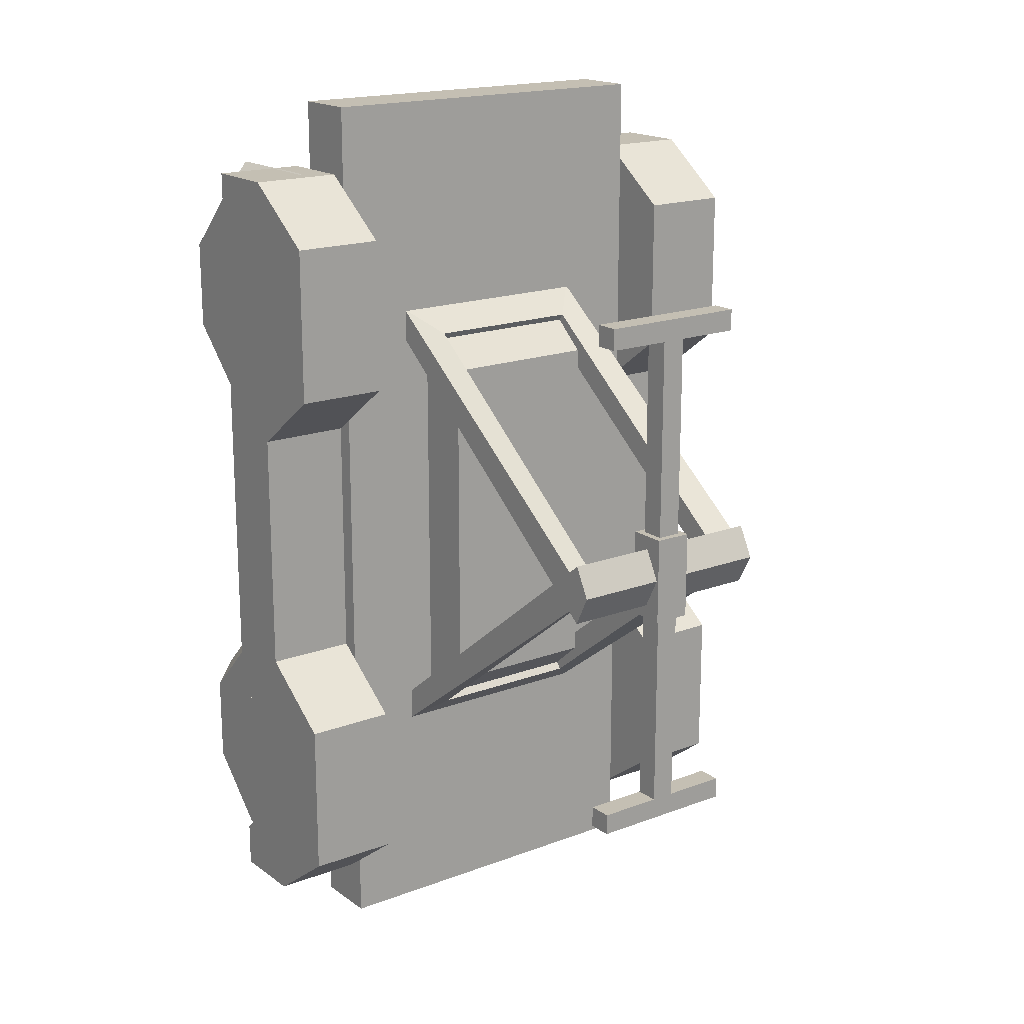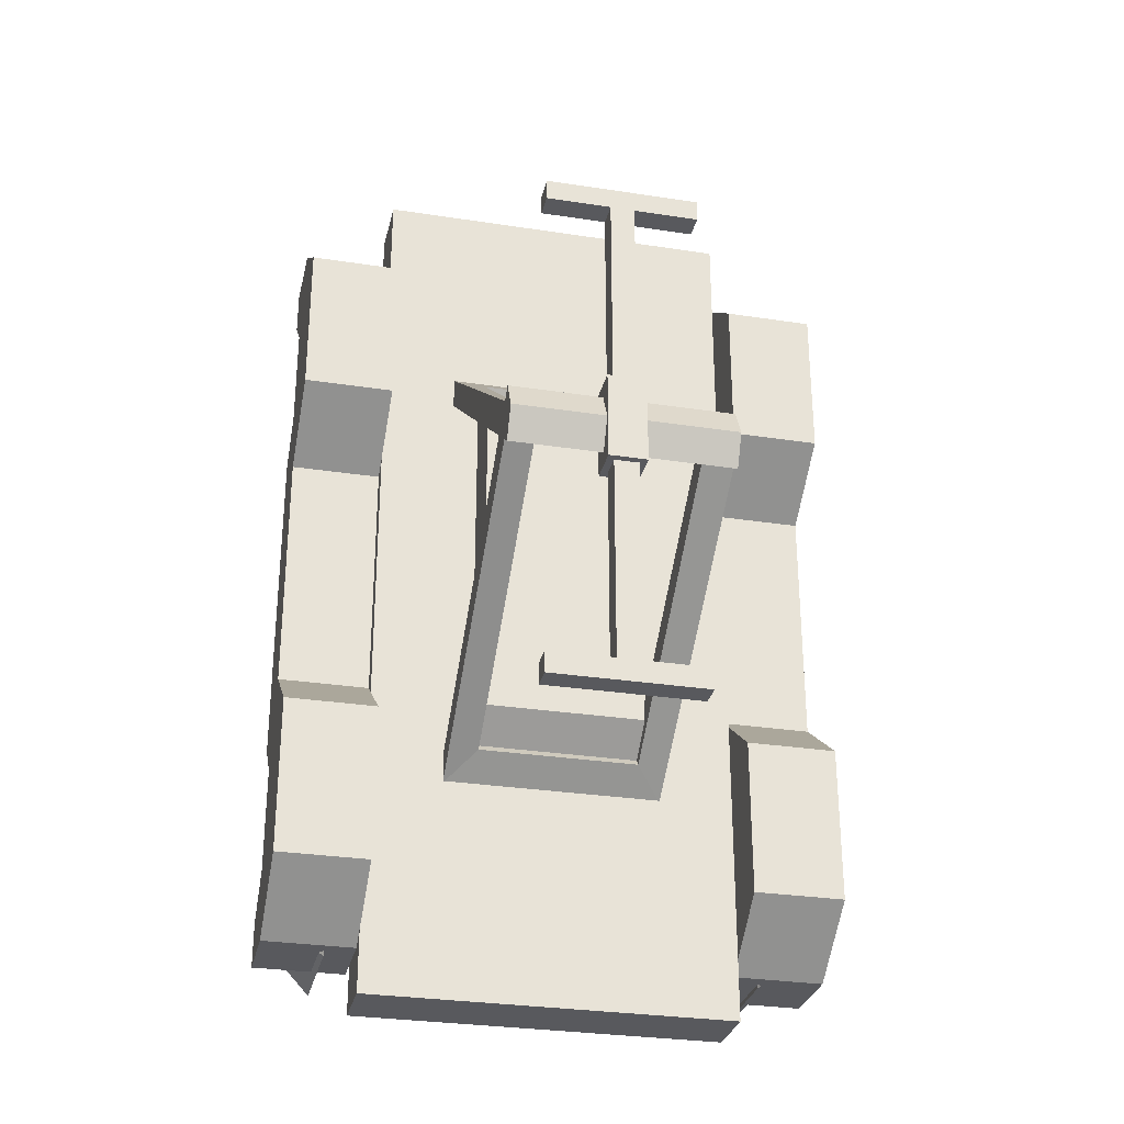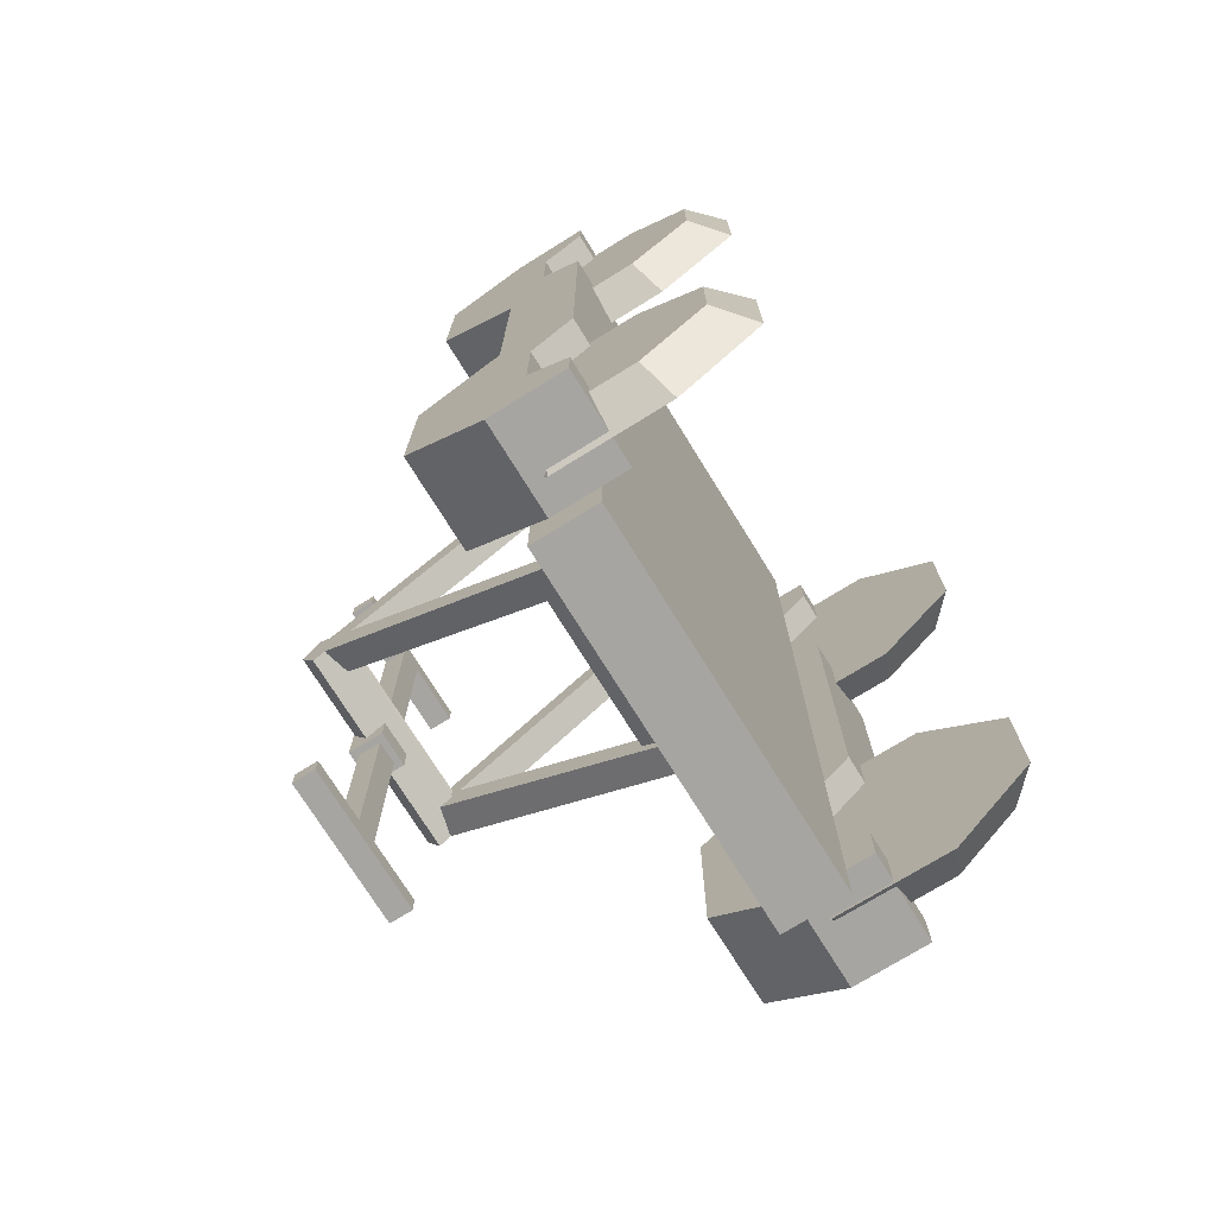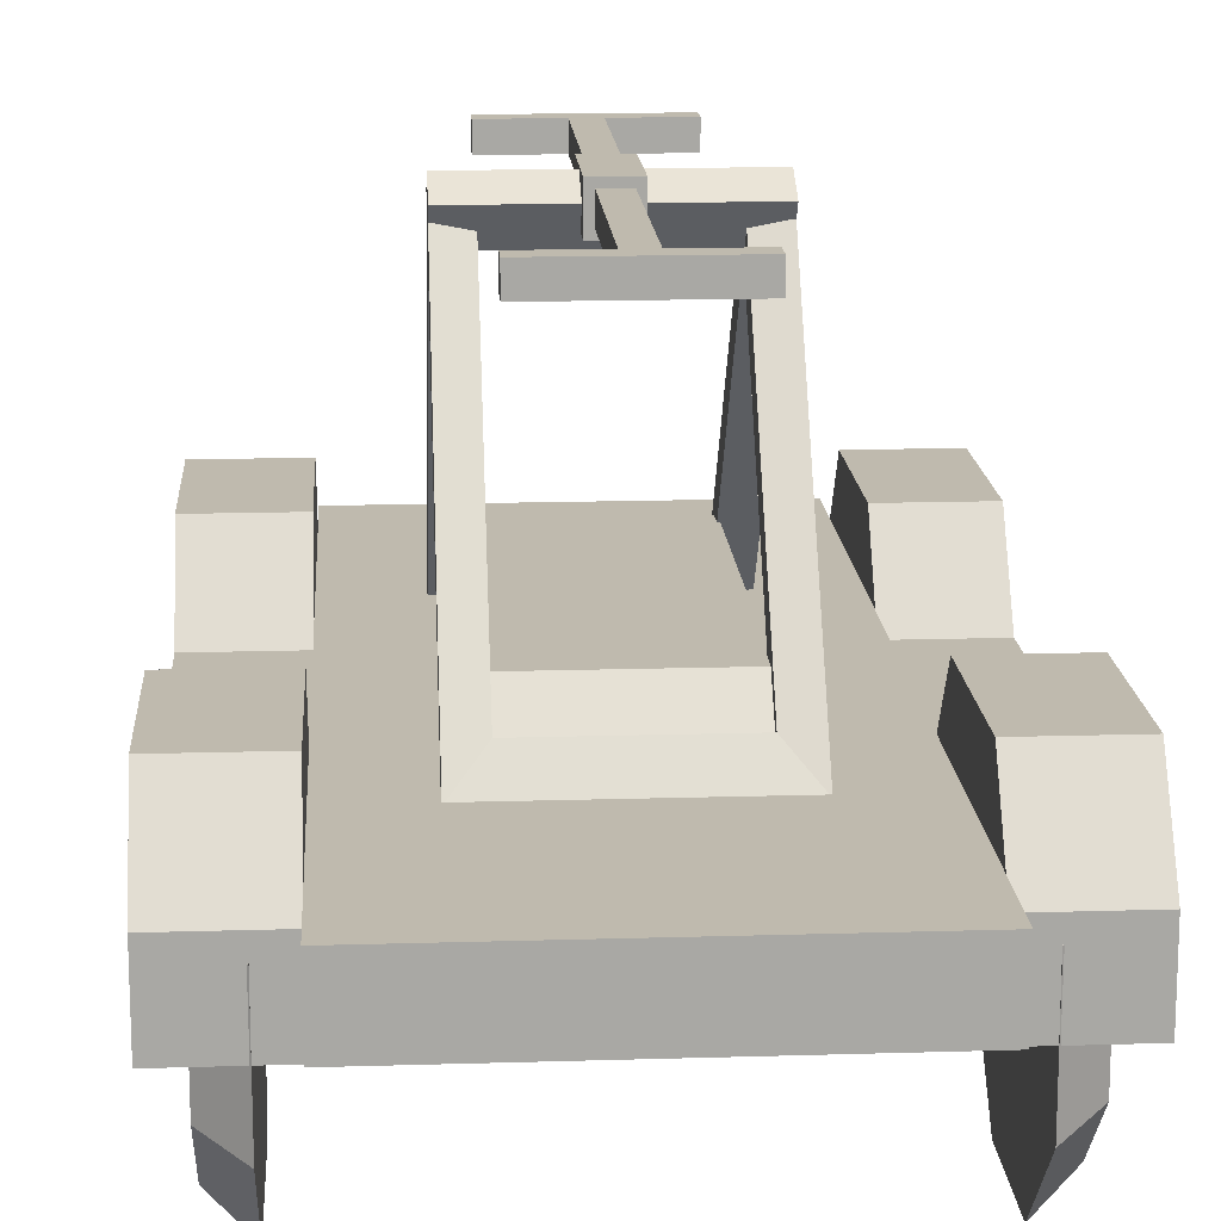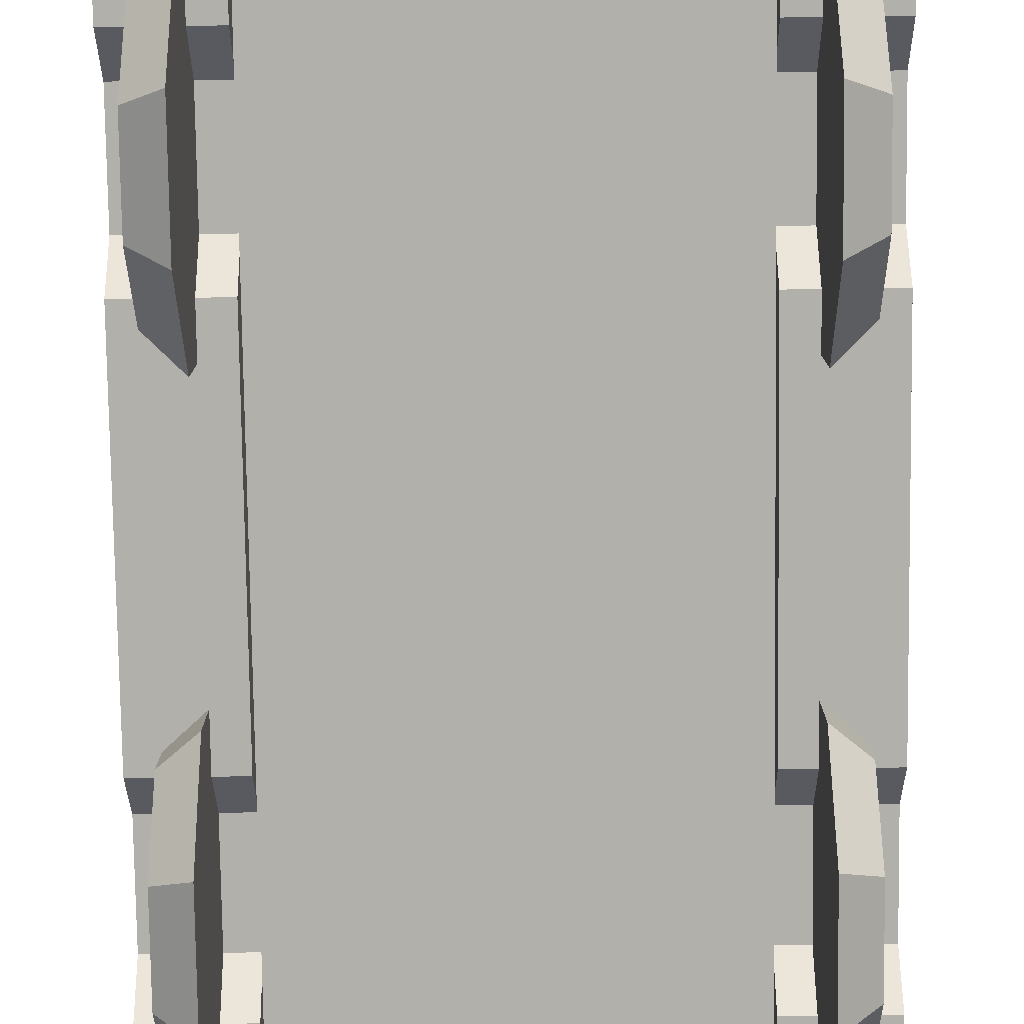
<metadata>
{"format":"obj","ext":"obj","renderer":"f3d","projection":"perspective","resolution":1024,"background":"white","views":[{"elev":17.8,"azim":143.6,"up":"+Z"},{"elev":-29.8,"azim":167.3,"up":"+Z"},{"elev":-73.9,"azim":-58.2,"up":"+Z"},{"elev":15.5,"azim":-3.7,"up":"+Y"},{"elev":-78.5,"azim":-179.2,"up":"+Y"}]}
</metadata>
<code>
g default
v 0.6583 1.88 1.306
v -0.6583 1.88 1.306
v 0.6583 3.797 -0.1827
v -0.6583 3.797 -0.1827
v 0.6583 3.892 0
v -0.6583 3.892 0
v 0.6583 1.975 1.428
v -0.6583 1.975 1.428
v 0.4827 2.07 1.158
v -0.4827 2.07 1.158
v -0.4827 3.608 -0.03551
v 0.4827 3.608 -0.03551
v 0.4827 3.703 0.08682
v -0.4827 3.703 0.08682
v -0.4827 2.165 1.281
v 0.4827 2.165 1.281
v -0.6583 1.88 -1.306
v 0.6583 1.88 -1.306
v -0.6583 3.797 0.1827
v 0.6583 3.797 0.1827
v -0.6583 3.892 0
v 0.6583 3.892 0
v -0.6583 1.975 -1.428
v 0.6583 1.975 -1.428
v -0.4827 2.07 -1.158
v 0.4827 2.07 -1.158
v 0.4827 3.608 0.03551
v -0.4827 3.608 0.03551
v -0.4827 3.703 -0.08682
v 0.4827 3.703 -0.08682
v 0.4827 2.165 -1.281
v -0.4827 2.165 -1.281
v -1.109 1.593 2.752
v 1.109 1.593 2.752
v -1.109 1.986 2.752
v 1.109 1.986 2.752
v -1.109 1.986 -2.752
v 1.109 1.986 -2.752
v -1.109 1.593 -2.752
v 1.109 1.593 -2.752
v -1.109 1.883 -2.452
v -1.109 1.429 -2.452
v -1.109 1.429 -2.181
v -1.109 2.355 -1.158
v -1.109 2.355 -2.103
v -1.109 1.676 -1.948
v -1.109 1.676 -1.314
v -1.109 1.883 -0.8097
v -1.109 1.429 -1.08
v -1.109 1.429 0.9566
v -1.109 1.883 0.6863
v -1.109 1.429 2.058
v -1.109 1.429 2.328
v -1.109 1.883 2.328
v -1.109 1.676 1.19
v -1.109 2.355 1.034
v -1.109 1.676 1.824
v -1.109 2.355 1.98
v -1.655 1.883 -2.452
v -1.655 1.429 -2.452
v -1.655 1.429 -2.181
v -1.655 2.355 -1.158
v -1.655 2.355 -2.103
v -1.655 1.676 -1.948
v -1.655 1.676 -1.314
v -1.655 1.883 -0.8097
v -1.655 1.429 -1.08
v -1.655 1.429 0.9566
v -1.655 1.883 0.6863
v -1.655 1.429 2.058
v -1.655 1.429 2.328
v -1.655 1.883 2.328
v -1.655 1.676 1.19
v -1.655 2.355 1.034
v -1.655 1.676 1.824
v -1.655 2.355 1.98
v 1.655 1.883 -2.452
v 1.655 1.429 -2.452
v 1.655 1.429 -2.181
v 1.655 2.355 -1.158
v 1.655 2.355 -2.103
v 1.655 1.676 -1.948
v 1.655 1.676 -1.314
v 1.655 1.883 -0.8097
v 1.655 1.429 -1.08
v 1.655 1.429 0.9566
v 1.655 1.883 0.6863
v 1.655 1.429 2.058
v 1.655 1.429 2.328
v 1.655 1.883 2.328
v 1.655 1.676 1.19
v 1.655 2.355 1.034
v 1.655 1.676 1.824
v 1.655 2.355 1.98
v 1.109 1.883 -2.452
v 1.109 1.429 -2.452
v 1.109 1.429 -2.181
v 1.109 2.355 -1.158
v 1.109 2.355 -2.103
v 1.109 1.676 -1.948
v 1.109 1.676 -1.314
v 1.109 1.883 -0.8097
v 1.109 1.429 -1.08
v 1.109 1.429 0.9566
v 1.109 1.883 0.6863
v 1.109 1.429 2.058
v 1.109 1.429 2.328
v 1.109 1.883 2.328
v 1.109 1.676 1.19
v 1.109 2.355 1.034
v 1.109 1.676 1.824
v 1.109 2.355 1.98
v 1.283 2.261 1.847
v 1.283 1.77 2.334
v 1.283 1.077 2.331
v 1.283 0.59 1.84
v 1.283 0.5929 1.147
v 1.283 1.085 0.6599
v 1.283 1.777 0.6628
v 1.283 2.264 1.154
v 1.488 2.077 1.769
v 1.488 1.694 2.149
v 1.488 1.155 2.147
v 1.488 0.7753 1.764
v 1.488 0.7776 1.225
v 1.488 1.16 0.8451
v 1.488 1.699 0.8474
v 1.488 2.079 1.23
v 1.283 1.427 1.497
v 1.488 1.427 1.497
v 1.283 2.261 -1.291
v 1.283 1.77 -0.8038
v 1.283 1.077 -0.8067
v 1.283 0.59 -1.298
v 1.283 0.5929 -1.991
v 1.283 1.085 -2.478
v 1.283 1.777 -2.475
v 1.283 2.264 -1.983
v 1.488 2.077 -1.369
v 1.488 1.694 -0.989
v 1.488 1.155 -0.9913
v 1.488 0.7753 -1.374
v 1.488 0.7776 -1.913
v 1.488 1.16 -2.293
v 1.488 1.699 -2.29
v 1.488 2.079 -1.908
v 1.283 1.427 -1.641
v 1.488 1.427 -1.641
v -1.283 2.261 1.847
v -1.283 1.77 2.334
v -1.283 1.077 2.331
v -1.283 0.59 1.84
v -1.283 0.5929 1.147
v -1.283 1.085 0.6599
v -1.283 1.777 0.6628
v -1.283 2.264 1.154
v -1.488 2.077 1.769
v -1.488 1.694 2.149
v -1.488 1.155 2.147
v -1.488 0.7753 1.764
v -1.488 0.7776 1.225
v -1.488 1.16 0.8451
v -1.488 1.699 0.8474
v -1.488 2.079 1.23
v -1.283 1.427 1.497
v -1.488 1.427 1.497
v -1.283 2.261 -1.291
v -1.283 1.77 -0.8038
v -1.283 1.077 -0.8067
v -1.283 0.59 -1.298
v -1.283 0.5929 -1.991
v -1.283 1.085 -2.478
v -1.283 1.777 -2.475
v -1.283 2.264 -1.983
v -1.488 2.077 -1.369
v -1.488 1.694 -0.989
v -1.488 1.155 -0.9913
v -1.488 0.7753 -1.374
v -1.488 0.7776 -1.913
v -1.488 1.16 -2.293
v -1.488 1.699 -2.29
v -1.488 2.079 -1.908
v -1.283 1.427 -1.641
v -1.488 1.427 -1.641
v -0.9246 1.986 2.544
v 0.9246 1.986 2.544
v 0.9246 1.986 -2.544
v -0.9246 1.986 -2.544
v -0.4966 1.986 1.367
v 0.4966 1.986 1.367
v 0.4966 1.986 -1.367
v -0.4966 1.986 -1.367
v -0.4966 2.336 1.068
v 0.4966 2.336 1.068
v 0.4966 2.336 -1.068
v -0.4966 2.336 -1.068
v -0.07173 3.721 1.615
v 0.07174 3.721 1.615
v -0.07173 3.865 1.615
v 0.07174 3.865 1.615
v -0.07173 3.865 -1.615
v 0.07174 3.865 -1.615
v -0.07173 3.721 -1.615
v 0.07174 3.721 -1.615
v 0.07174 3.865 -0.2652
v -0.07173 3.865 -0.2652
v -0.07173 3.721 -0.2652
v 0.07174 3.721 -0.2652
v -0.07173 3.721 0.2652
v -0.07173 3.865 0.2652
v 0.07174 3.865 0.2652
v 0.07174 3.721 0.2652
v -0.07173 3.721 1.486
v -0.07173 3.865 1.486
v 0.07174 3.865 1.486
v 0.07174 3.721 1.486
v 0.07174 3.865 -1.486
v -0.07173 3.865 -1.486
v -0.07173 3.721 -1.486
v 0.07174 3.721 -1.486
v -0.4551 3.721 1.486
v -0.4551 3.865 1.486
v -0.4551 3.721 1.615
v -0.4551 3.865 1.615
v 0.4551 3.721 1.486
v 0.4551 3.721 1.615
v 0.4551 3.865 1.486
v 0.4551 3.865 1.615
v -0.4551 3.721 -1.615
v -0.4551 3.721 -1.486
v -0.4551 3.865 -1.486
v -0.4551 3.865 -1.615
v 0.4551 3.721 -1.486
v 0.4551 3.865 -1.486
v 0.4551 3.721 -1.615
v 0.4551 3.865 -1.615
v -0.1134 3.906 0
v 0.1134 3.906 0
v 0.1134 3.906 -0.2652
v -0.1134 3.906 -0.2652
v -0.1134 3.68 -0.2652
v 0.1134 3.68 -0.2652
v 0.1134 3.68 0
v -0.1134 3.68 0
v 0.1134 3.68 0.2652
v -0.1134 3.68 0.2652
v -0.1134 3.906 0.2652
v 0.1134 3.906 0.2652
g SM_Veh_HandCar_01:Mesh
f 3 4 5
f 5 4 6
f 7 8 1
f 1 8 2
f 8 6 2
f 2 6 4
f 7 1 5
f 5 1 3
f 1 2 9
f 9 2 10
f 2 4 10
f 10 4 11
f 4 3 11
f 11 3 12
f 3 1 12
f 12 1 9
f 5 6 13
f 13 6 14
f 8 15 6
f 6 15 14
f 8 7 15
f 15 7 16
f 7 5 16
f 16 5 13
f 11 12 14
f 14 12 13
f 12 9 13
f 13 9 16
f 11 14 10
f 10 14 15
f 10 15 9
f 9 15 16
f 19 20 21
f 21 20 22
f 23 24 17
f 17 24 18
f 24 22 18
f 18 22 20
f 23 17 21
f 21 17 19
f 17 18 25
f 25 18 26
f 18 20 26
f 26 20 27
f 20 19 27
f 27 19 28
f 19 17 28
f 28 17 25
f 21 22 29
f 29 22 30
f 24 31 22
f 22 31 30
f 24 23 31
f 31 23 32
f 23 21 32
f 32 21 29
f 27 28 30
f 30 28 29
f 28 25 29
f 29 25 32
f 27 30 26
f 26 30 31
f 26 31 25
f 25 31 32
f 33 34 35
f 35 34 36
f 193 194 196
f 196 194 195
f 37 38 39
f 39 38 40
f 39 40 33
f 33 40 34
f 34 40 36
f 36 40 38
f 39 33 37
f 37 33 35
f 41 43 42
f 44 47 45
f 45 47 46
f 49 47 48
f 48 47 44
f 43 41 46
f 46 41 45
f 48 51 49
f 49 51 50
f 54 53 52
f 50 51 55
f 55 51 56
f 58 54 57
f 57 54 52
f 56 58 55
f 55 58 57
f 59 60 61
f 62 63 65
f 65 63 64
f 67 66 65
f 65 66 62
f 63 59 64
f 64 59 61
f 66 67 69
f 69 67 68
f 72 70 71
f 68 73 69
f 69 73 74
f 70 72 75
f 75 72 76
f 74 73 76
f 76 73 75
f 42 60 41
f 41 60 59
f 41 59 45
f 45 59 63
f 45 63 44
f 44 63 62
f 62 66 44
f 44 66 48
f 66 69 48
f 48 69 51
f 69 74 51
f 51 74 56
f 74 76 56
f 56 76 58
f 58 76 54
f 54 76 72
f 54 72 53
f 53 72 71
f 53 71 52
f 52 71 70
f 70 75 52
f 52 75 57
f 75 73 57
f 57 73 55
f 55 73 50
f 50 73 68
f 50 68 49
f 49 68 67
f 49 67 47
f 47 67 65
f 47 65 46
f 46 65 64
f 64 61 46
f 46 61 43
f 61 60 43
f 43 60 42
f 77 79 78
f 80 83 81
f 81 83 82
f 85 83 84
f 84 83 80
f 79 77 82
f 82 77 81
f 84 87 85
f 85 87 86
f 90 89 88
f 86 87 91
f 91 87 92
f 94 90 93
f 93 90 88
f 92 94 91
f 91 94 93
f 95 96 97
f 98 99 101
f 101 99 100
f 103 102 101
f 101 102 98
f 99 95 100
f 100 95 97
f 102 103 105
f 105 103 104
f 108 106 107
f 104 109 105
f 105 109 110
f 106 108 111
f 111 108 112
f 110 109 112
f 112 109 111
f 78 96 77
f 77 96 95
f 77 95 81
f 81 95 99
f 81 99 80
f 80 99 98
f 98 102 80
f 80 102 84
f 102 105 84
f 84 105 87
f 105 110 87
f 87 110 92
f 110 112 92
f 92 112 94
f 94 112 90
f 90 112 108
f 90 108 89
f 89 108 107
f 89 107 88
f 88 107 106
f 106 111 88
f 88 111 93
f 111 109 93
f 93 109 91
f 91 109 86
f 86 109 104
f 86 104 85
f 85 104 103
f 85 103 83
f 83 103 101
f 83 101 82
f 82 101 100
f 100 97 82
f 82 97 79
f 97 96 79
f 79 96 78
f 113 114 121
f 121 114 122
f 114 115 122
f 122 115 123
f 115 116 123
f 123 116 124
f 116 117 124
f 124 117 125
f 117 118 125
f 125 118 126
f 118 119 126
f 126 119 127
f 119 120 127
f 127 120 128
f 120 113 128
f 128 113 121
f 114 113 129
f 115 114 129
f 116 115 129
f 117 116 129
f 118 117 129
f 119 118 129
f 120 119 129
f 113 120 129
f 121 122 130
f 122 123 130
f 123 124 130
f 124 125 130
f 125 126 130
f 126 127 130
f 127 128 130
f 128 121 130
f 131 132 139
f 139 132 140
f 132 133 140
f 140 133 141
f 133 134 141
f 141 134 142
f 134 135 142
f 142 135 143
f 135 136 143
f 143 136 144
f 136 137 144
f 144 137 145
f 137 138 145
f 145 138 146
f 138 131 146
f 146 131 139
f 132 131 147
f 133 132 147
f 134 133 147
f 135 134 147
f 136 135 147
f 137 136 147
f 138 137 147
f 131 138 147
f 139 140 148
f 140 141 148
f 141 142 148
f 142 143 148
f 143 144 148
f 144 145 148
f 145 146 148
f 146 139 148
f 149 157 150
f 150 157 158
f 150 158 151
f 151 158 159
f 151 159 152
f 152 159 160
f 152 160 153
f 153 160 161
f 153 161 154
f 154 161 162
f 154 162 155
f 155 162 163
f 155 163 156
f 156 163 164
f 156 164 149
f 149 164 157
f 150 165 149
f 151 165 150
f 152 165 151
f 153 165 152
f 154 165 153
f 155 165 154
f 156 165 155
f 149 165 156
f 157 166 158
f 158 166 159
f 159 166 160
f 160 166 161
f 161 166 162
f 162 166 163
f 163 166 164
f 164 166 157
f 167 175 168
f 168 175 176
f 168 176 169
f 169 176 177
f 169 177 170
f 170 177 178
f 170 178 171
f 171 178 179
f 171 179 172
f 172 179 180
f 172 180 173
f 173 180 181
f 173 181 174
f 174 181 182
f 174 182 167
f 167 182 175
f 168 183 167
f 169 183 168
f 170 183 169
f 171 183 170
f 172 183 171
f 173 183 172
f 174 183 173
f 167 183 174
f 175 184 176
f 176 184 177
f 177 184 178
f 178 184 179
f 179 184 180
f 180 184 181
f 181 184 182
f 182 184 175
f 35 36 185
f 185 36 186
f 36 38 186
f 186 38 187
f 38 37 187
f 187 37 188
f 37 35 188
f 188 35 185
f 185 186 189
f 189 186 190
f 186 187 190
f 190 187 191
f 187 188 191
f 191 188 192
f 188 185 192
f 192 185 189
f 189 190 193
f 193 190 194
f 190 191 194
f 194 191 195
f 191 192 195
f 195 192 196
f 192 189 196
f 196 189 193
f 197 198 199
f 199 198 200
f 237 238 240
f 240 238 239
f 201 202 203
f 203 202 204
f 241 242 244
f 244 242 243
f 238 243 239
f 239 243 242
f 240 241 237
f 237 241 244
f 244 243 246
f 246 243 245
f 237 244 247
f 247 244 246
f 247 248 237
f 237 248 238
f 248 245 238
f 238 245 243
f 206 205 218
f 218 205 217
f 218 219 206
f 206 219 207
f 219 220 207
f 207 220 208
f 205 208 217
f 217 208 220
f 210 209 214
f 214 209 213
f 214 215 210
f 210 215 211
f 215 216 211
f 211 216 212
f 209 212 213
f 213 212 216
f 222 221 224
f 224 221 223
f 199 200 214
f 214 200 215
f 226 225 228
f 228 225 227
f 213 216 197
f 197 216 198
f 218 217 201
f 201 217 202
f 229 230 232
f 232 230 231
f 203 204 219
f 219 204 220
f 234 233 236
f 236 233 235
f 214 213 222
f 222 213 221
f 213 197 221
f 221 197 223
f 197 199 223
f 223 199 224
f 199 214 224
f 224 214 222
f 198 216 226
f 226 216 225
f 216 215 225
f 225 215 227
f 215 200 227
f 227 200 228
f 200 198 228
f 228 198 226
f 203 219 229
f 229 219 230
f 219 218 230
f 230 218 231
f 218 201 231
f 231 201 232
f 201 203 232
f 232 203 229
f 217 220 234
f 234 220 233
f 220 204 233
f 233 204 235
f 204 202 235
f 235 202 236
f 202 217 236
f 236 217 234
f 205 206 239
f 239 206 240
f 207 208 241
f 241 208 242
f 208 205 242
f 242 205 239
f 206 207 240
f 240 207 241
f 212 209 245
f 245 209 246
f 209 210 246
f 246 210 247
f 210 211 247
f 247 211 248
f 211 212 248
f 248 212 245

</code>
